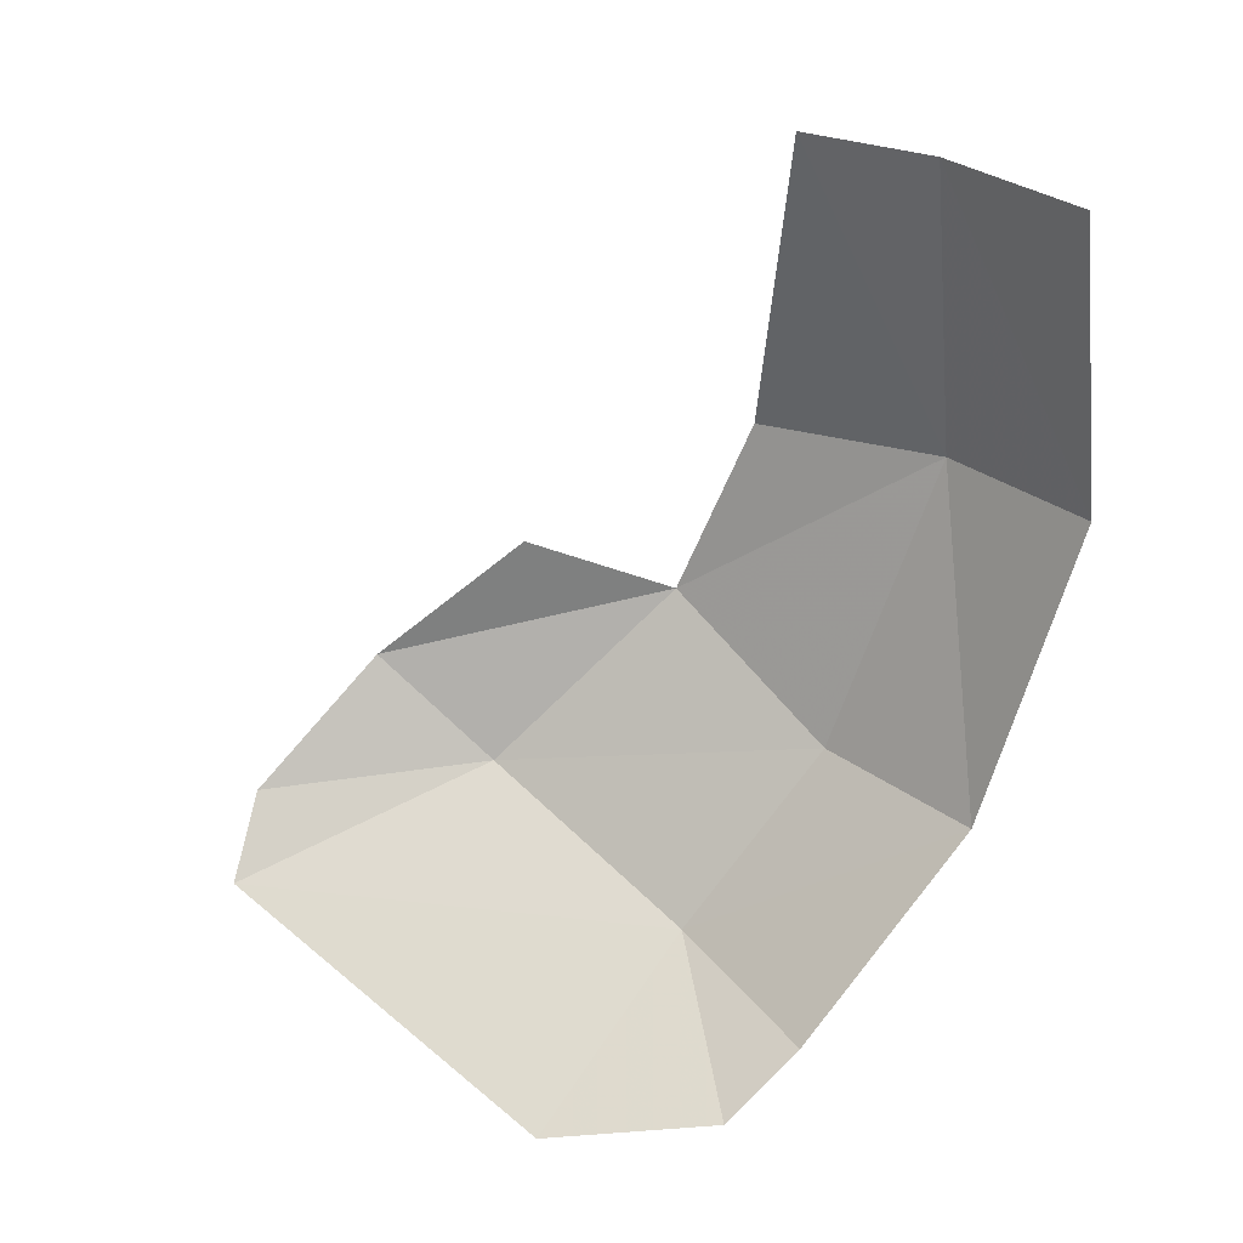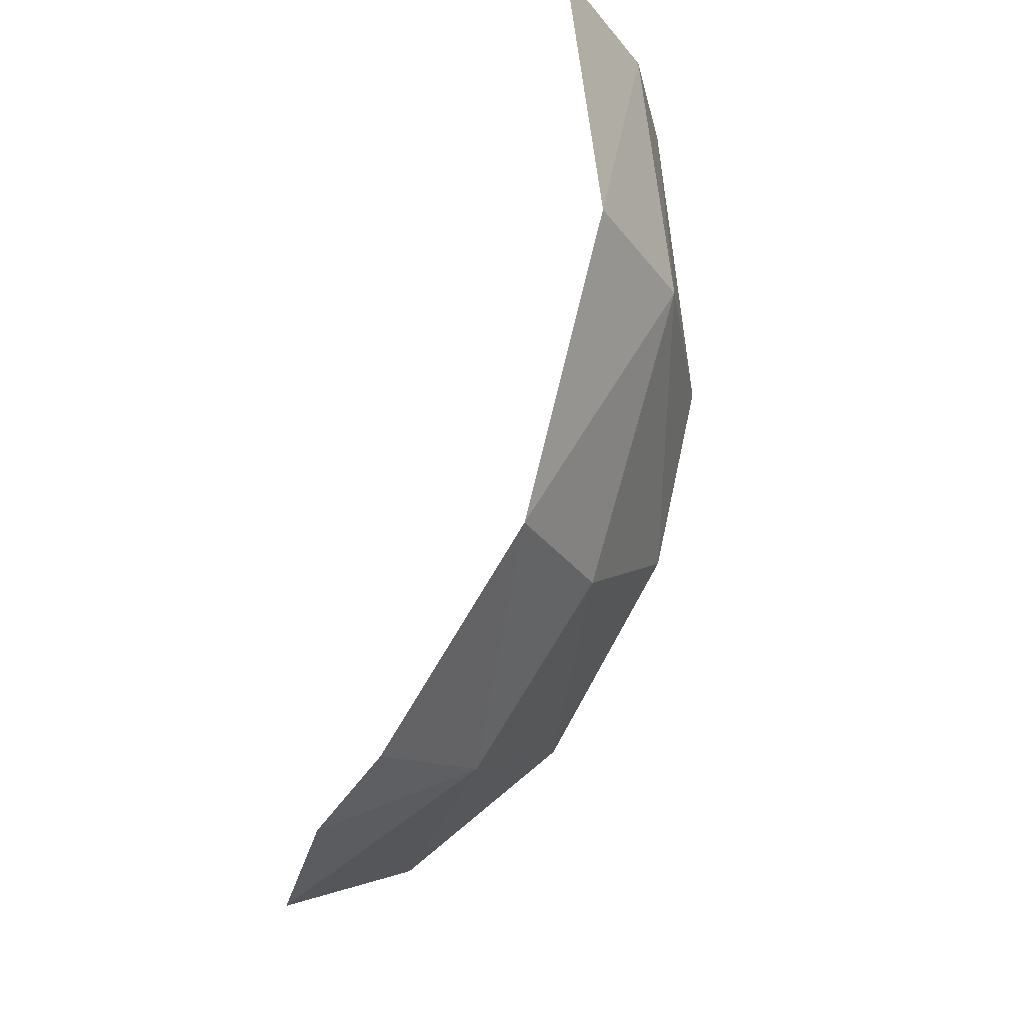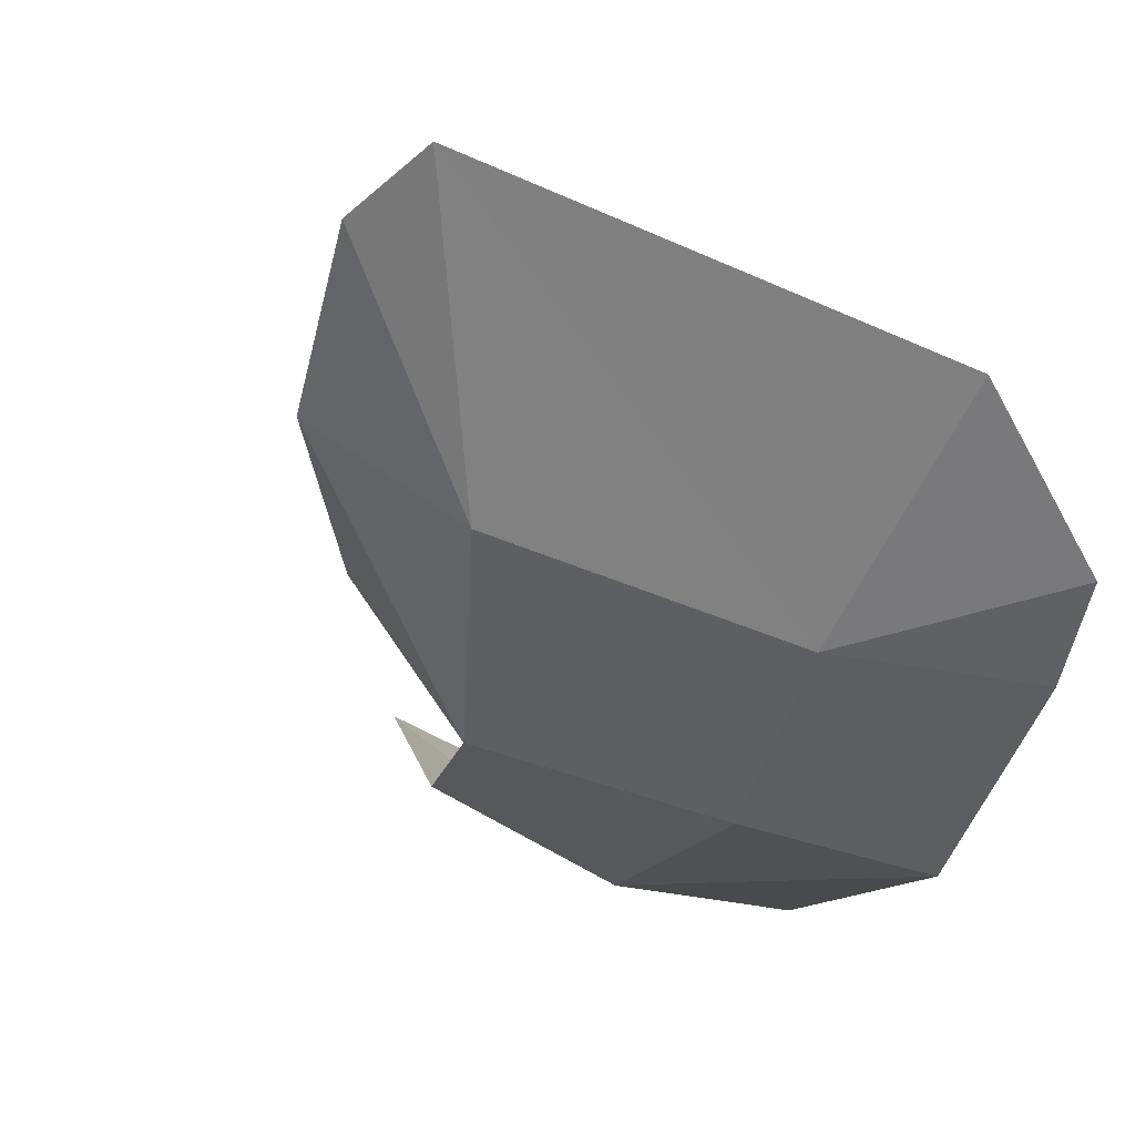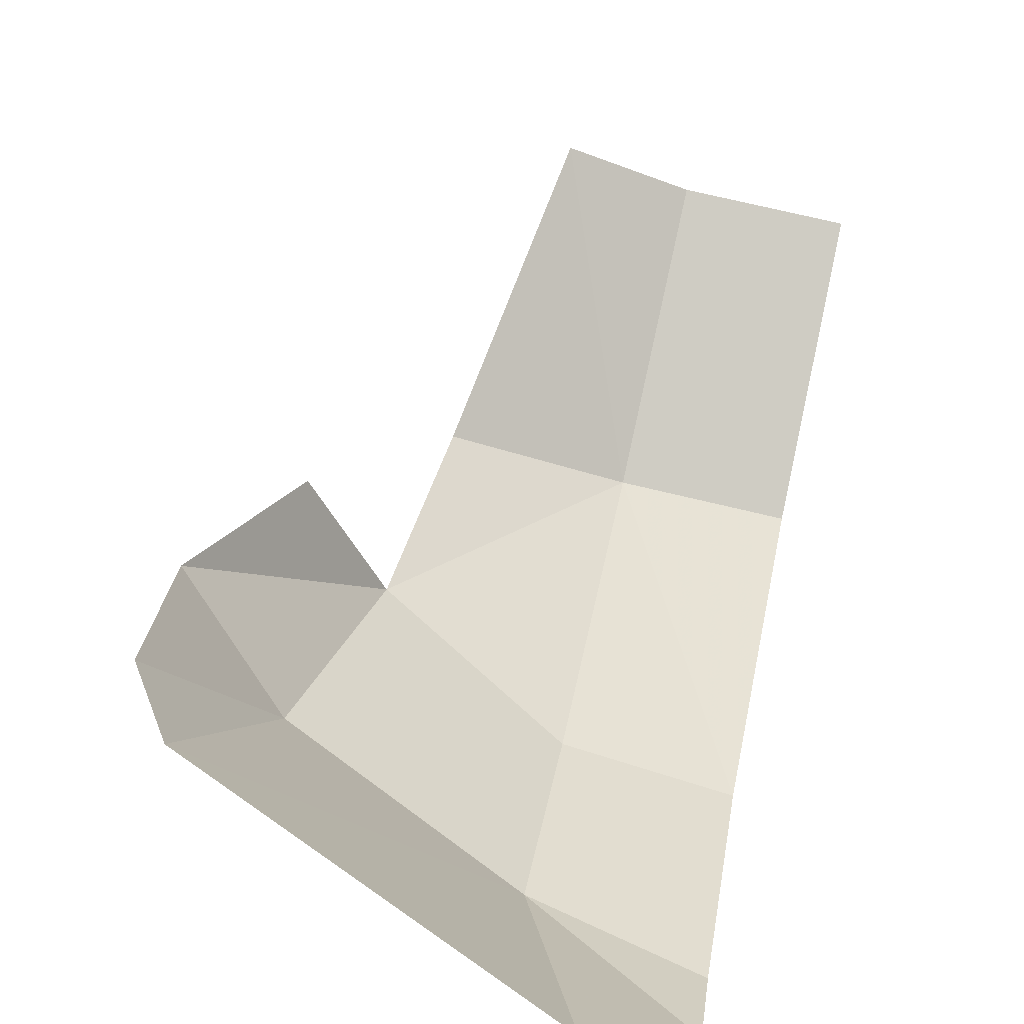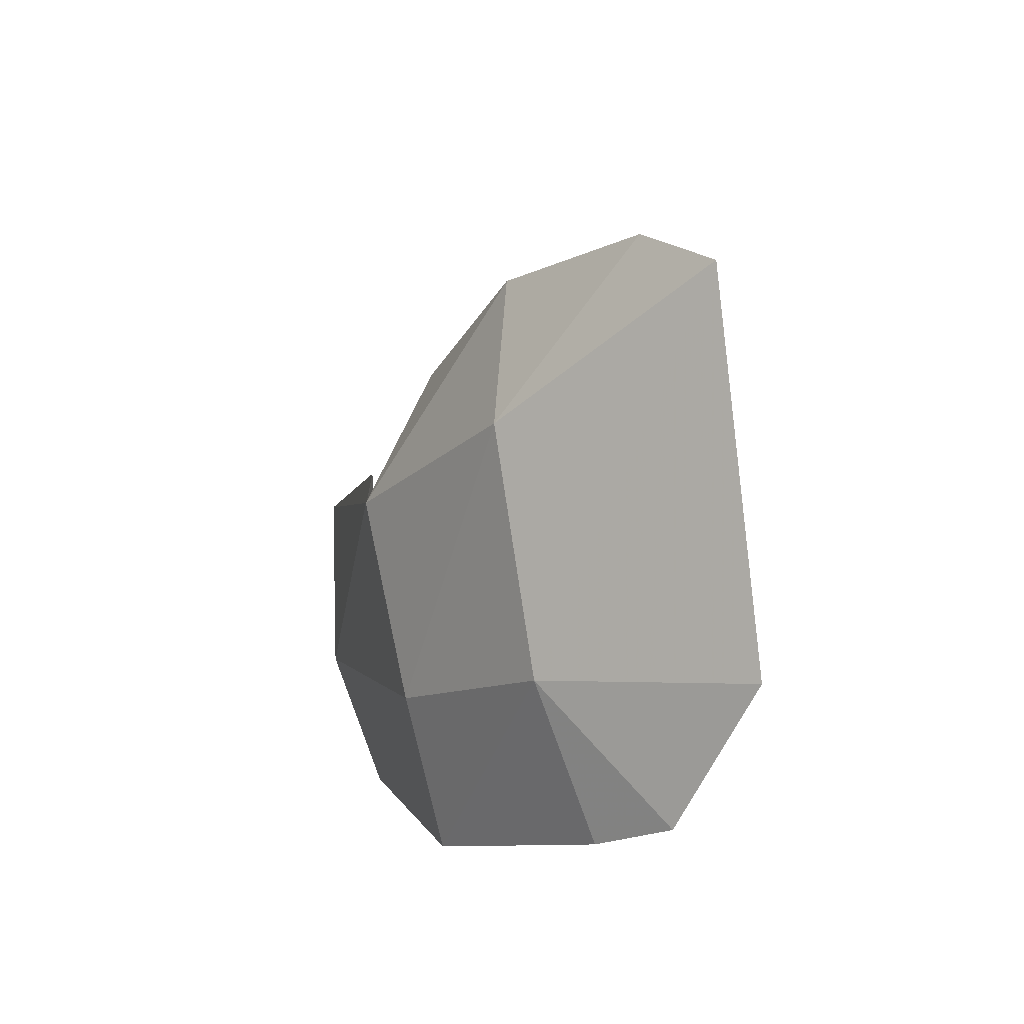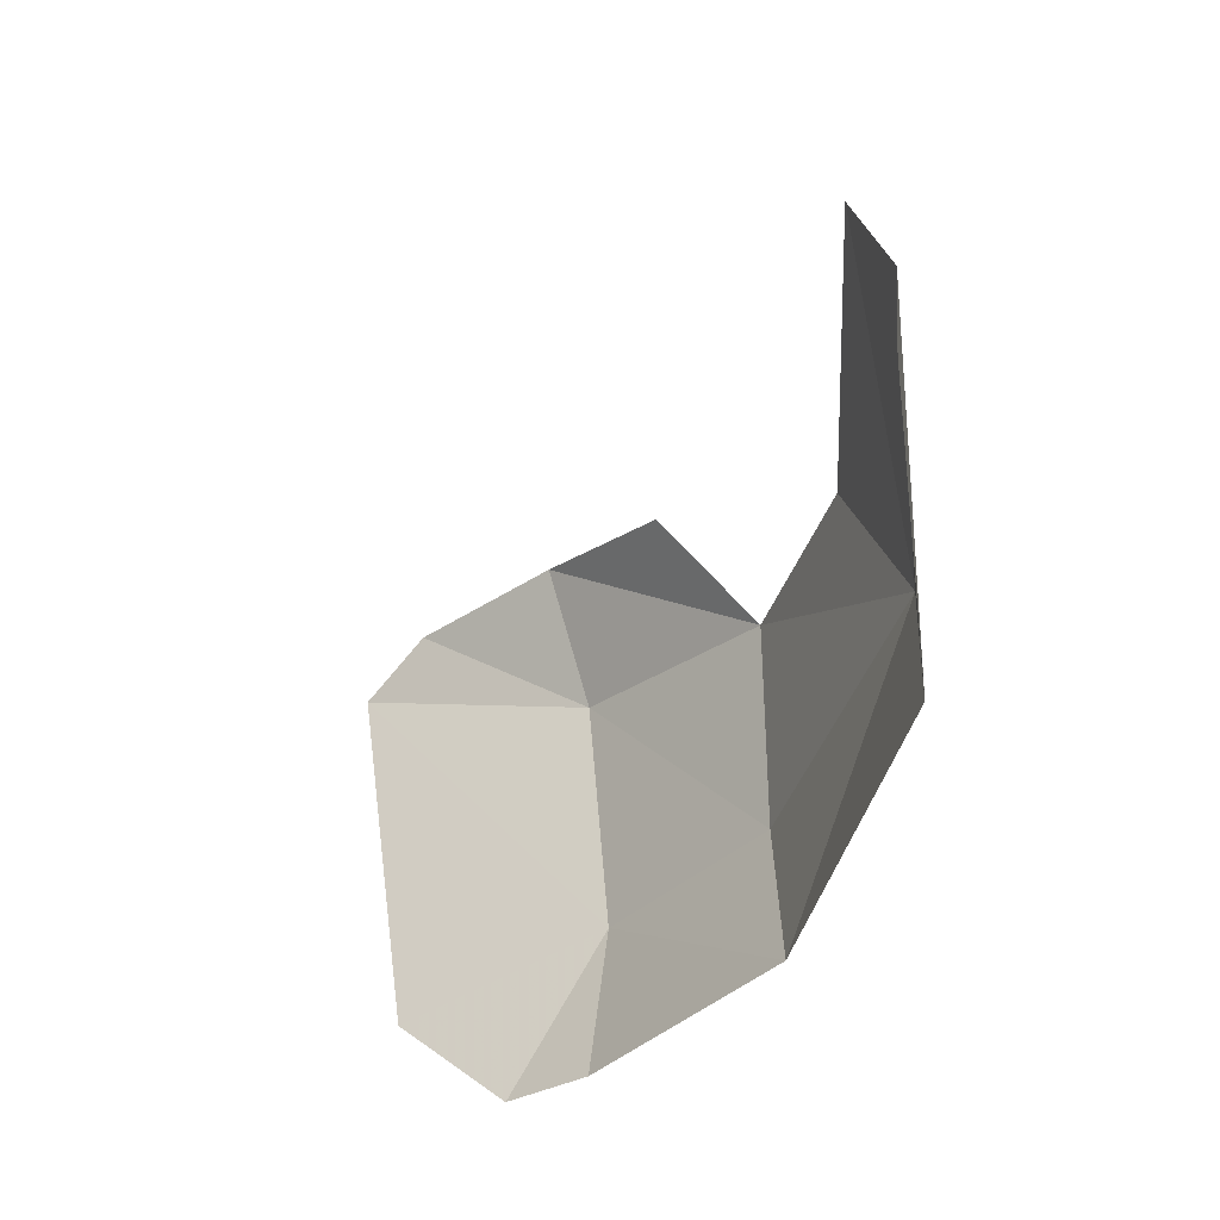
<metadata>
{"format":"obj","ext":"obj","renderer":"f3d","projection":"perspective","resolution":1024,"background":"white","views":[{"elev":34.2,"azim":-120.3,"up":"+Z"},{"elev":-24.6,"azim":-49.1,"up":"+Z"},{"elev":7.8,"azim":162.2,"up":"+Y"},{"elev":74.9,"azim":-167.9,"up":"+Y"},{"elev":-74.1,"azim":120.1,"up":"+Z"},{"elev":34.5,"azim":-74.2,"up":"+Z"}]}
</metadata>
<code>
v 0 -1.227 -1.715
v 0.1298 -1.269 -1.645
v 0 -1.291 -1.671
v 0 -1.227 -1.715
v 0.07725 -1.114 -1.739
v 0.1298 -1.269 -1.645
v 0 -1.431 -1.524
v 0 -1.291 -1.671
v 0.1298 -1.269 -1.645
v 0.1281 -1.39 -1.52
v 0.126 -1.481 -1.295
v 0 -1.431 -1.524
v 0.1281 -1.39 -1.52
v 0.126 -1.481 -1.295
v 0 -1.509 -1.29
v 0 -1.431 -1.524
v 0 -1.509 -1.29
v 0.1241 -1.453 -1.059
v 0 -1.476 -1.053
v 0.126 -1.481 -1.295
v 0.1241 -1.453 -1.059
v 0 -1.509 -1.29
v 0.1298 -1.269 -1.645
v 0.07725 -1.114 -1.739
v 0.3407 -0.9964 -1.638
v 0.3035 -1.204 -1.574
v 0.272 -1.348 -1.445
v 0.1281 -1.39 -1.52
v 0.1281 -1.39 -1.52
v 0.1298 -1.269 -1.645
v 0.3035 -1.204 -1.574
v 0.272 -1.348 -1.445
v 0.255 -1.403 -1.309
v 0.126 -1.481 -1.295
v 0.126 -1.481 -1.295
v 0.1281 -1.39 -1.52
v 0.272 -1.348 -1.445
v 0.2167 -1.403 -1.065
v 0.126 -1.481 -1.295
v 0.255 -1.403 -1.309
v 0.2167 -1.403 -1.065
v 0.1241 -1.453 -1.059
v 0.126 -1.481 -1.295
v 0.3035 -1.204 -1.574
v 0.3407 -0.9964 -1.638
v 0.3765 -1.036 -1.587
v 0.3407 -0.9964 -1.638
v 0.3035 -1.204 -1.574
v 0.1298 -1.269 -1.645
v 0.3831 -1.146 -1.502
v 0.3035 -1.204 -1.574
v 0.3765 -1.036 -1.587
v 0.272 -1.348 -1.445
v 0.3035 -1.204 -1.574
v 0.3831 -1.146 -1.502
v 0.3317 -1.25 -1.404
v 0.272 -1.348 -1.445
v 0.3831 -1.146 -1.502
g mesh7398146
f 1 2 3
f 4 5 6
f 7 8 9
f 9 10 7
f 11 12 13
f 14 15 16
f 17 18 19
f 20 21 22
f 23 24 25
f 26 27 28
f 29 30 31
f 32 33 34
f 35 36 37
f 38 39 40
f 41 42 43
f 44 45 46
f 47 48 49
f 50 51 52
f 53 54 55
f 56 57 58

</code>
